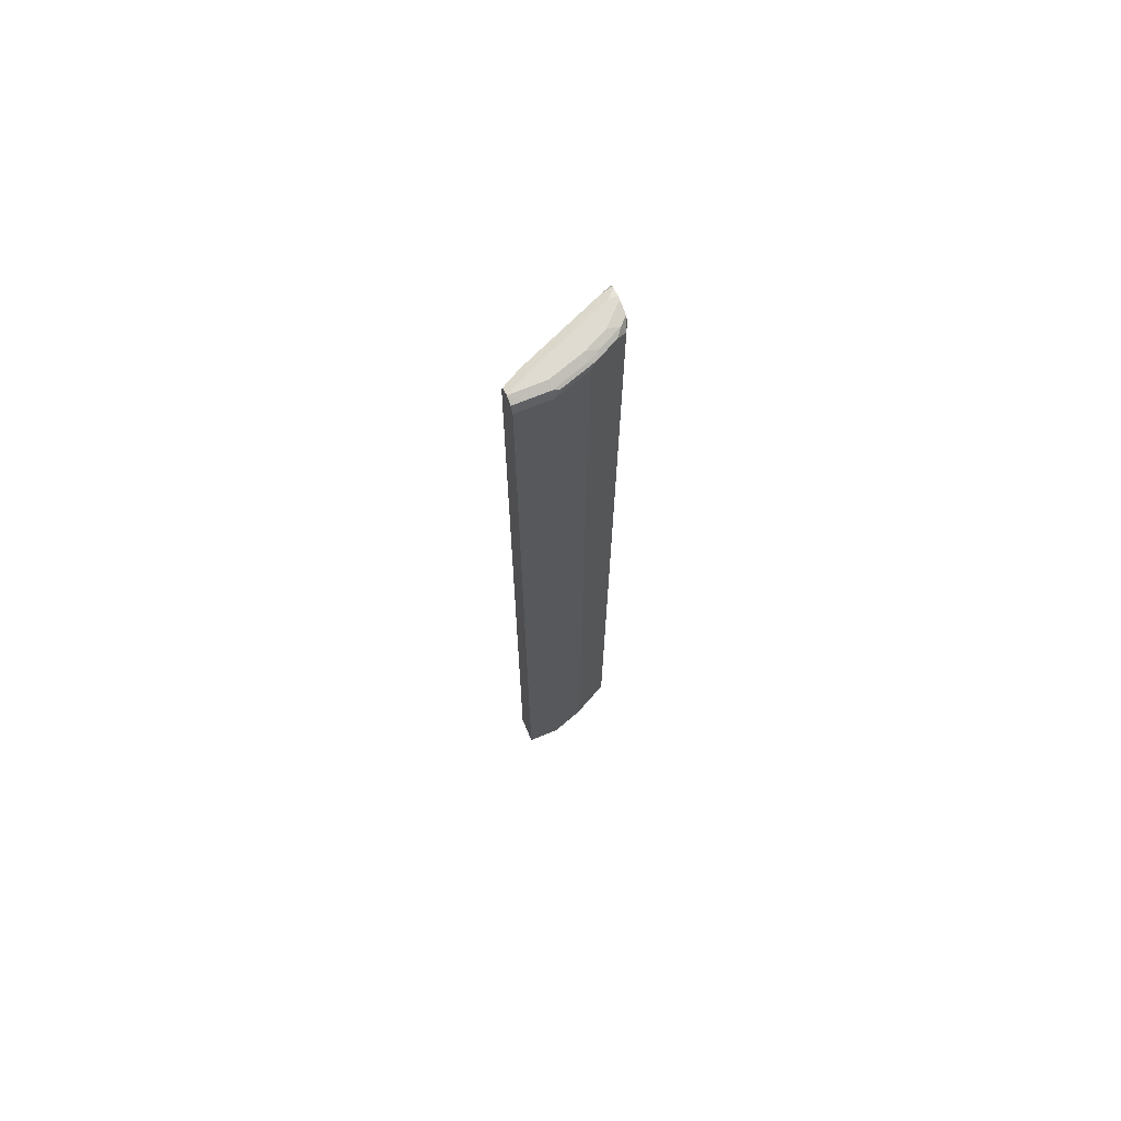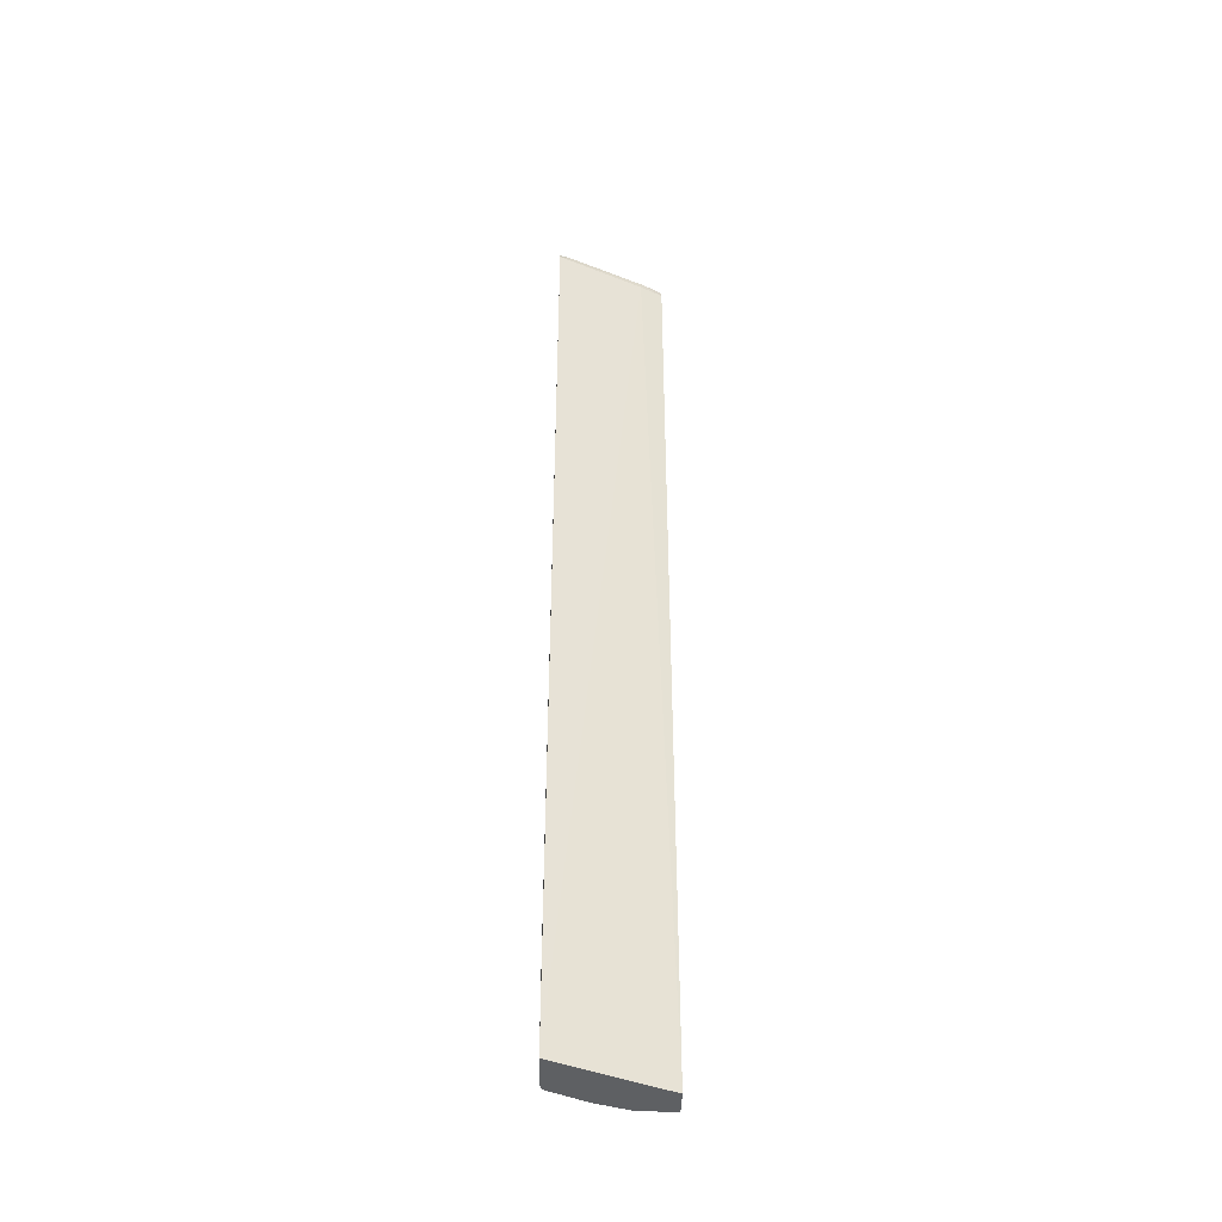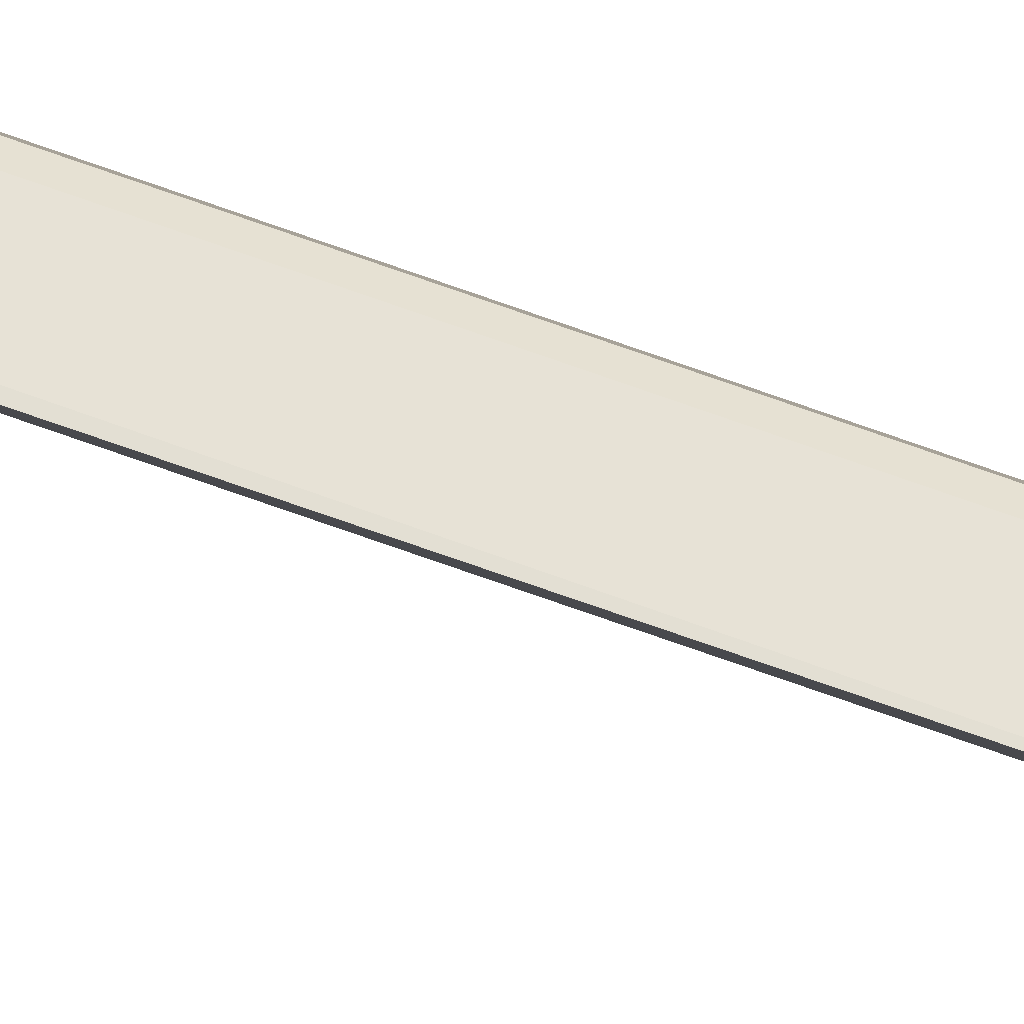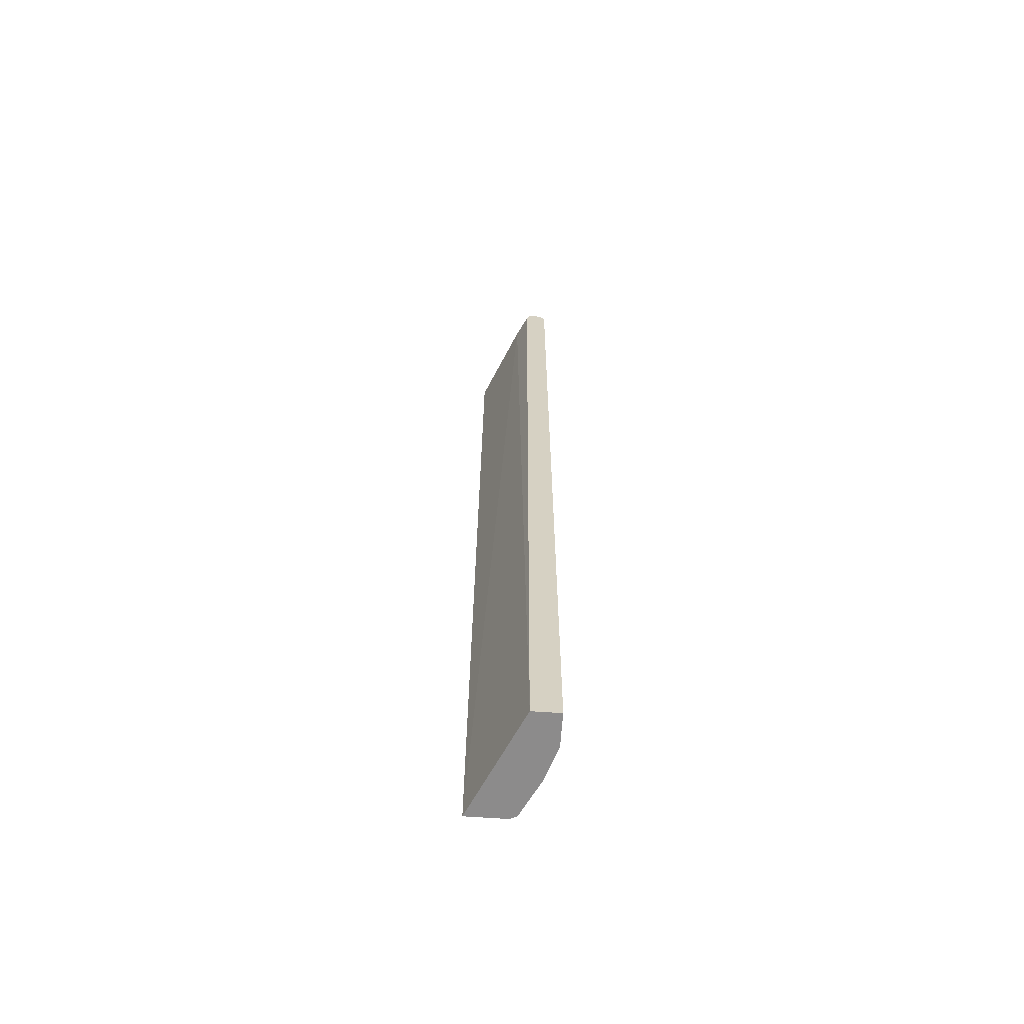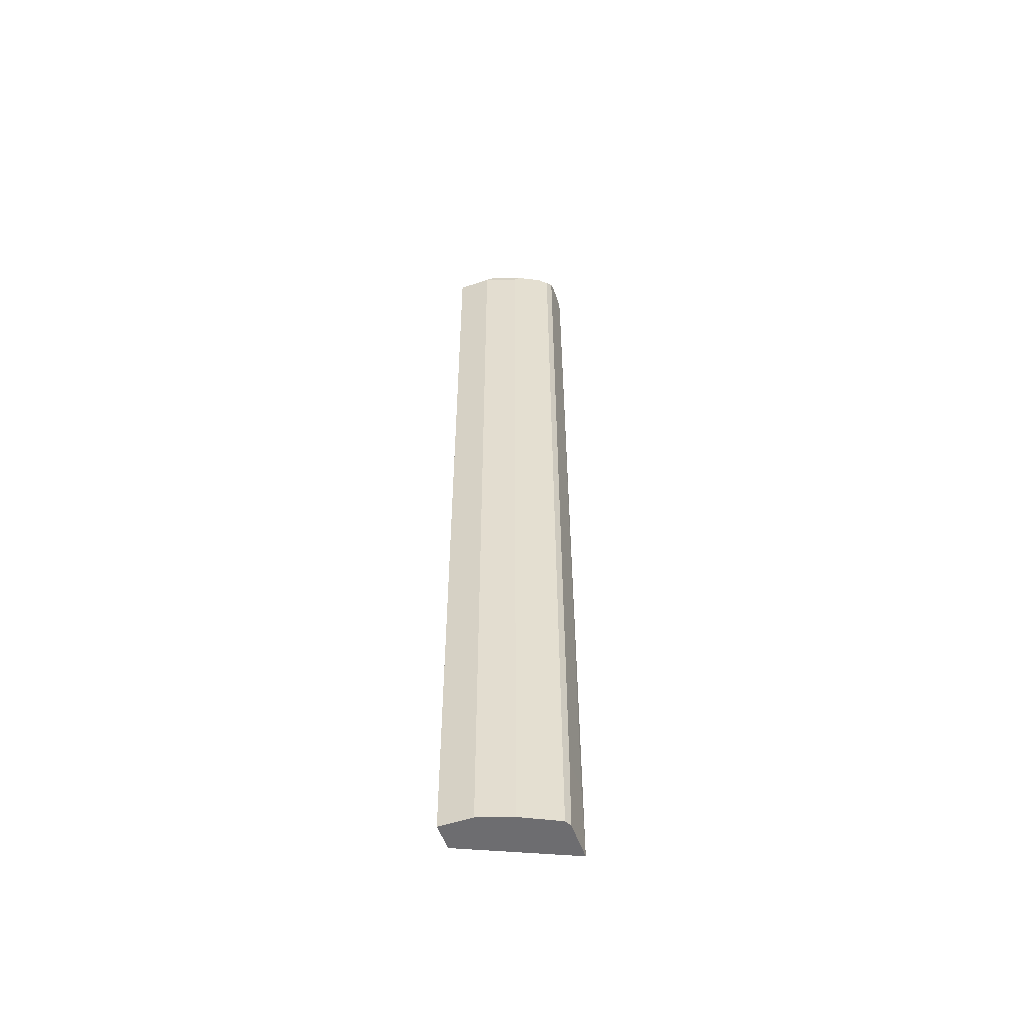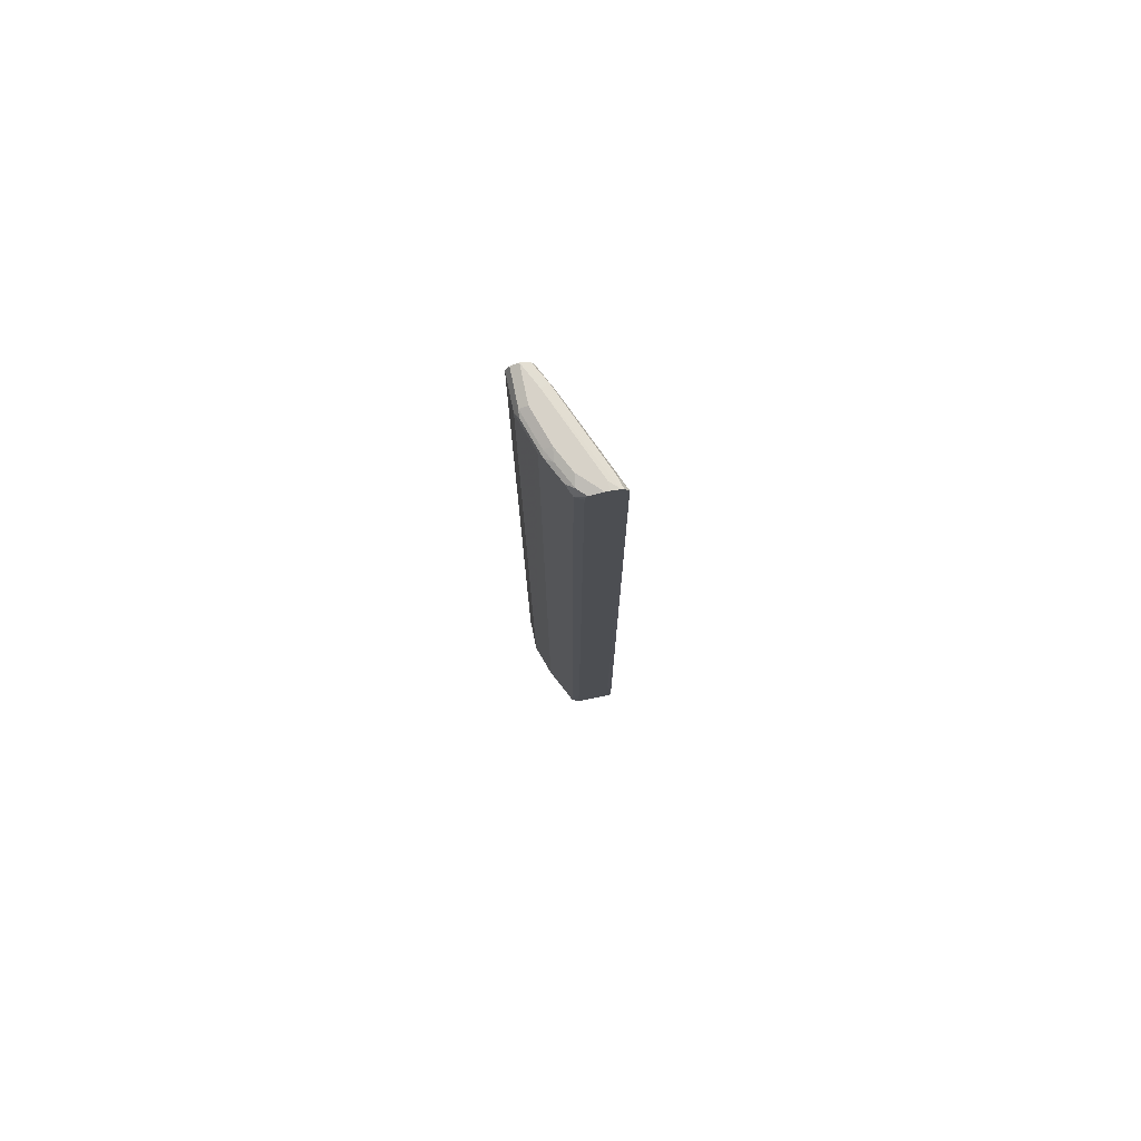
<metadata>
{"format":"obj","ext":"obj","renderer":"f3d","projection":"perspective","resolution":1024,"background":"white","views":[{"elev":69.9,"azim":-112.5,"up":"+Y"},{"elev":-42.4,"azim":88.2,"up":"+Y"},{"elev":63.5,"azim":111.0,"up":"+Z"},{"elev":-64.0,"azim":176.0,"up":"+Y"},{"elev":-54.1,"azim":-70.6,"up":"+Y"},{"elev":77.3,"azim":-11.7,"up":"+Y"}]}
</metadata>
<code>
v -0.323 -0.8002 5.184e-05
v -0.323 -0.8002 0.06059
v -0.323 0.9085 0.06058
v -0.3028 0.9085 0.1211
v -0.318 0.9186 0.07067
v -0.2978 0.9186 0.1312
v -0.3163 0.9219 0.06058
v -0.2961 0.9219 0.1211
v -0.2827 0.9286 0.1211
v -0.2852 0.9236 0.1413
v -0.2625 0.9286 0.1615
v -0.265 0.9236 0.1817
v -0.2776 0.9186 0.1716
v -0.3028 -0.8002 0.1211
v -0.2692 -0.8002 0.1884
v -0.2692 0.9085 0.1884
v -0.2516 0.9236 0.1951
v -0.2423 0.9286 0.1817
v -0.3028 0.9286 0.06058
v -0.3163 0.9219 0.0202
v -0.323 0.9085 5.184e-05
v -0.3163 0.9219 5.184e-05
v -0.3028 0.9286 5.184e-05
v -0.2221 0.9286 0.1951
v -0.2289 0.9286 0.1951
v -0.2558 0.9085 0.1951
v -0.2533 0.9202 0.1951
v -0.2558 -0.6617 0.1951
v -0.1952 0.9083 0.1951
v -0.2031 0.9233 0.1951
v -0.2068 0.9248 0.1951
v -0.2221 0.9286 0.1817
v -0.2827 0.9286 0.04038
v -0.2692 0.9219 0.03366
v -0.2086 0.9219 0.175
v -0.2625 0.9085 0.04038
v -0.2826 0.9085 5.184e-05
v -0.2736 -0.8002 5.184e-05
v -0.1855 -0.8002 0.1946
v -0.1952 -0.6617 0.1951
v -0.2569 -0.8002 0.1946
v -0.2875 0.9224 5.184e-05
f 36 29 39
f 35 34 30
f 36 39 38
f 36 38 37
f 36 37 34
f 36 34 29
f 35 30 29
f 35 29 34
f 31 32 24
f 31 34 33
f 31 33 32
f 31 24 30
f 30 24 29
f 29 24 28
f 26 28 24
f 40 39 29
f 31 30 34
f 40 41 39
f 23 37 21
f 40 29 28
f 5 21 3
f 21 1 3
f 32 23 24
f 33 23 32
f 33 34 23
f 42 23 34
f 42 34 37
f 42 37 23
f 21 37 1
f 38 1 37
f 38 39 1
f 14 4 2
f 14 2 15
f 2 1 15
f 15 1 39
f 41 15 39
f 41 28 15
f 40 28 41
f 26 16 15
f 26 15 28
f 27 16 26
f 13 15 16
f 13 14 15
f 13 4 14
f 6 4 13
f 10 8 6
f 10 6 13
f 10 13 12
f 10 12 11
f 10 9 8
f 8 9 7
f 8 7 6
f 6 7 5
f 6 5 4
f 4 5 3
f 4 3 2
f 2 3 1
f 27 17 16
f 13 16 12
f 17 12 16
f 10 11 9
f 11 17 18
f 11 12 17
f 27 26 17
f 17 26 24
f 25 18 17
f 25 17 24
f 18 24 19
f 19 24 23
f 20 19 23
f 22 20 23
f 25 24 18
f 22 23 21
f 22 21 20
f 20 21 5
f 7 20 5
f 7 19 20
f 9 19 7
f 9 18 19
f 11 18 9

</code>
